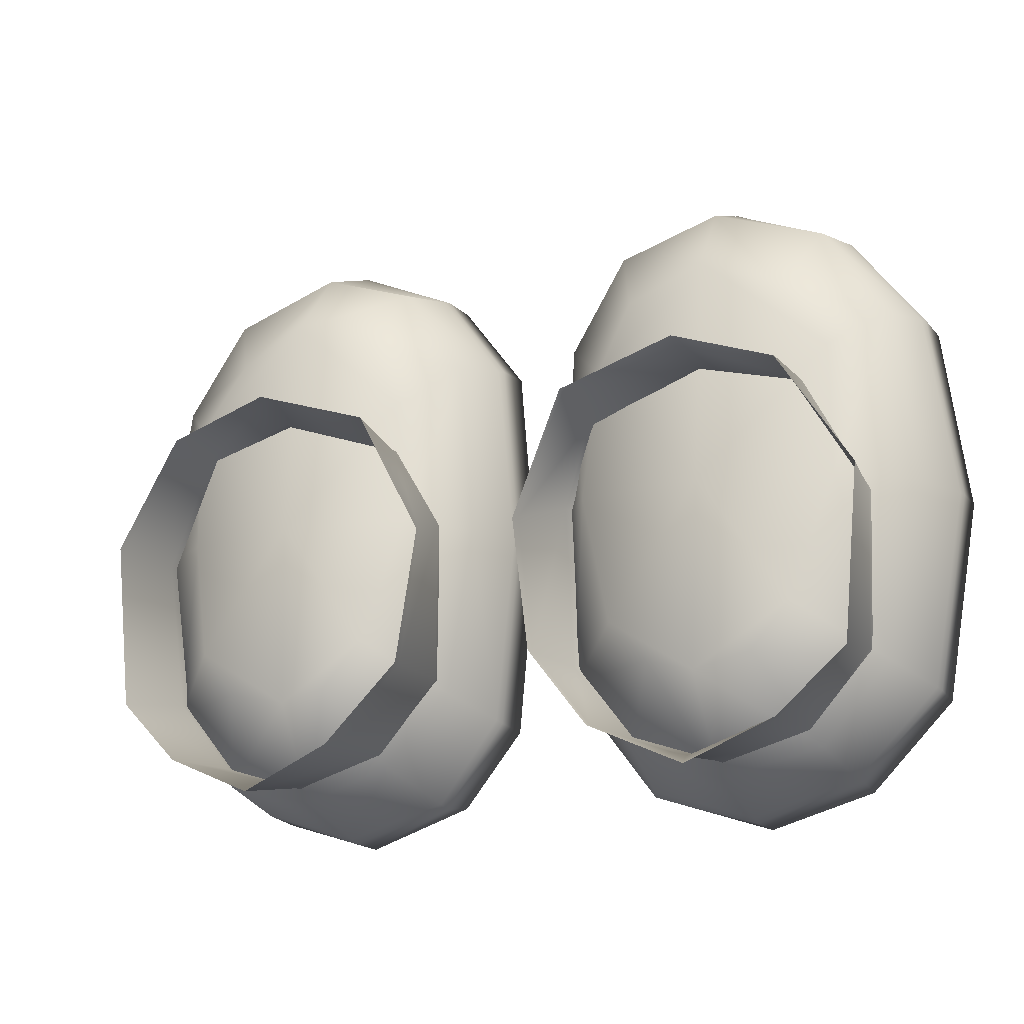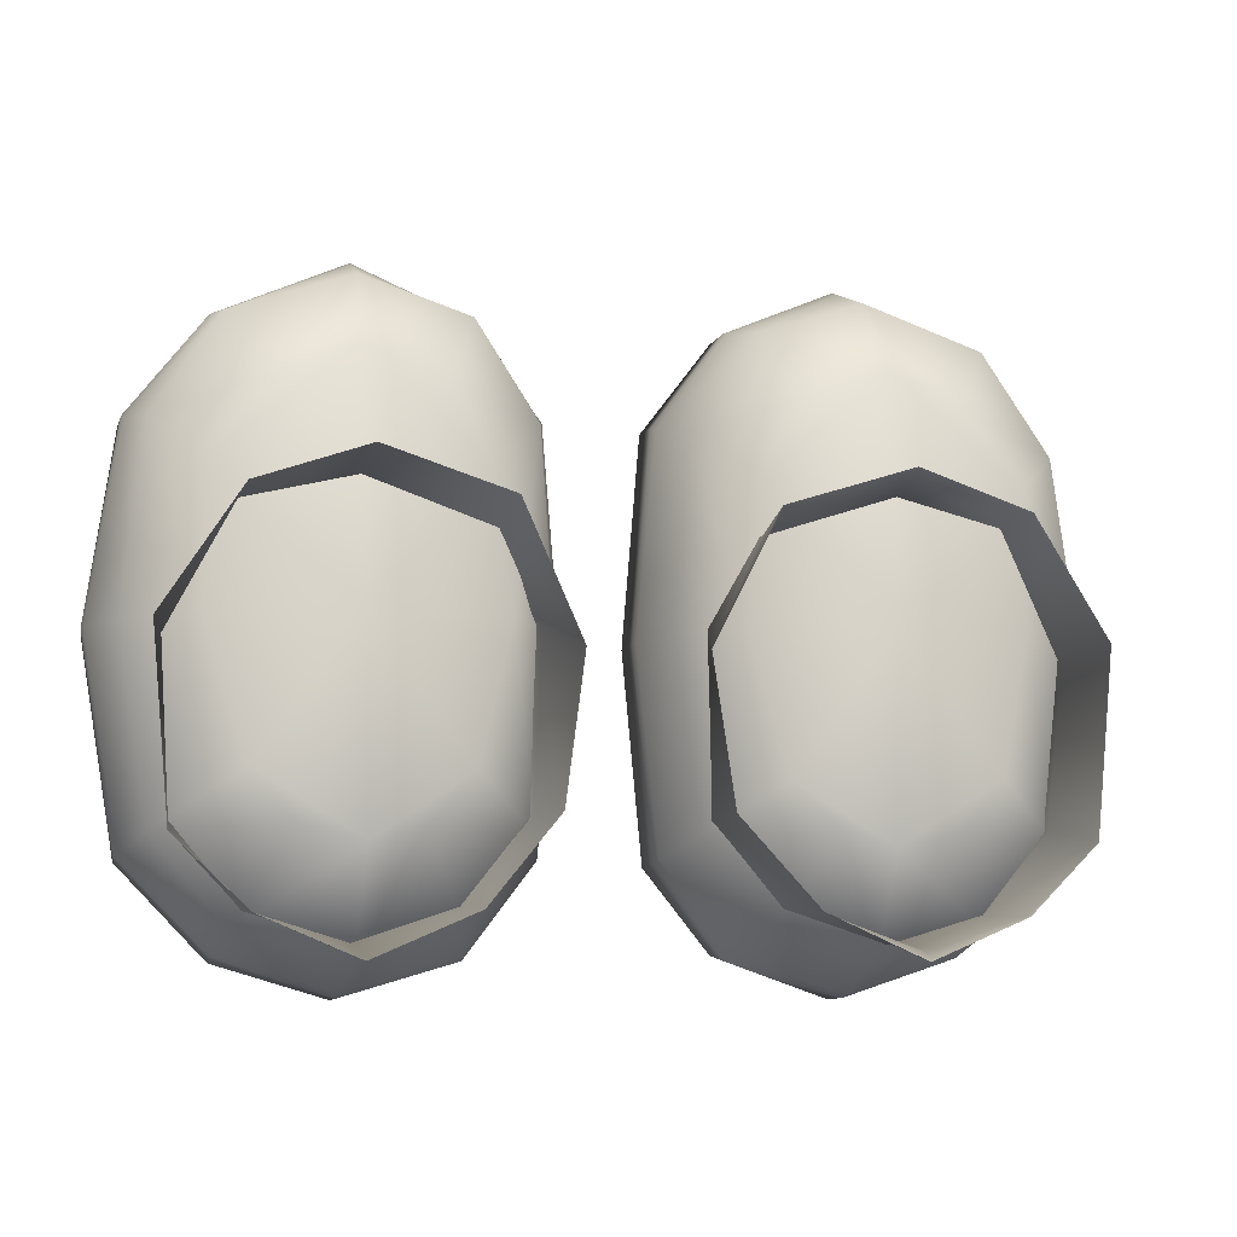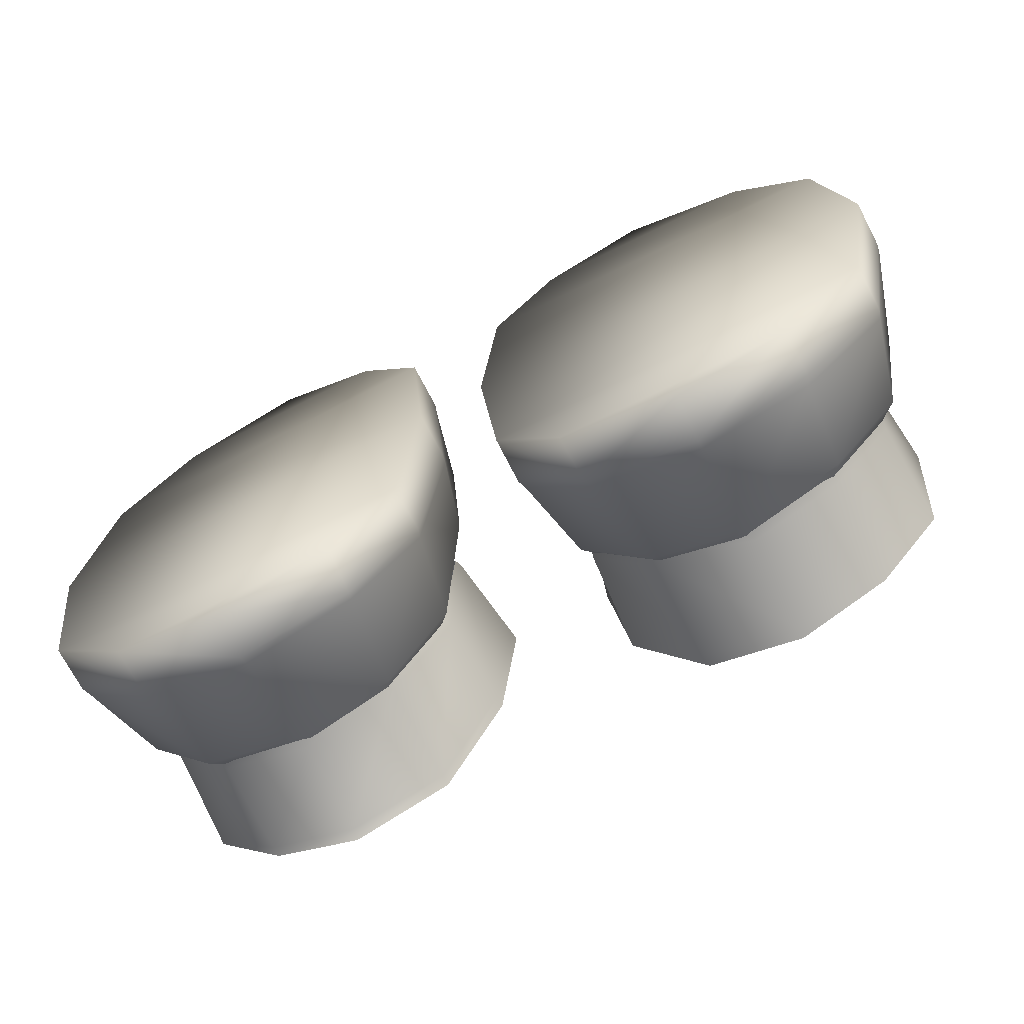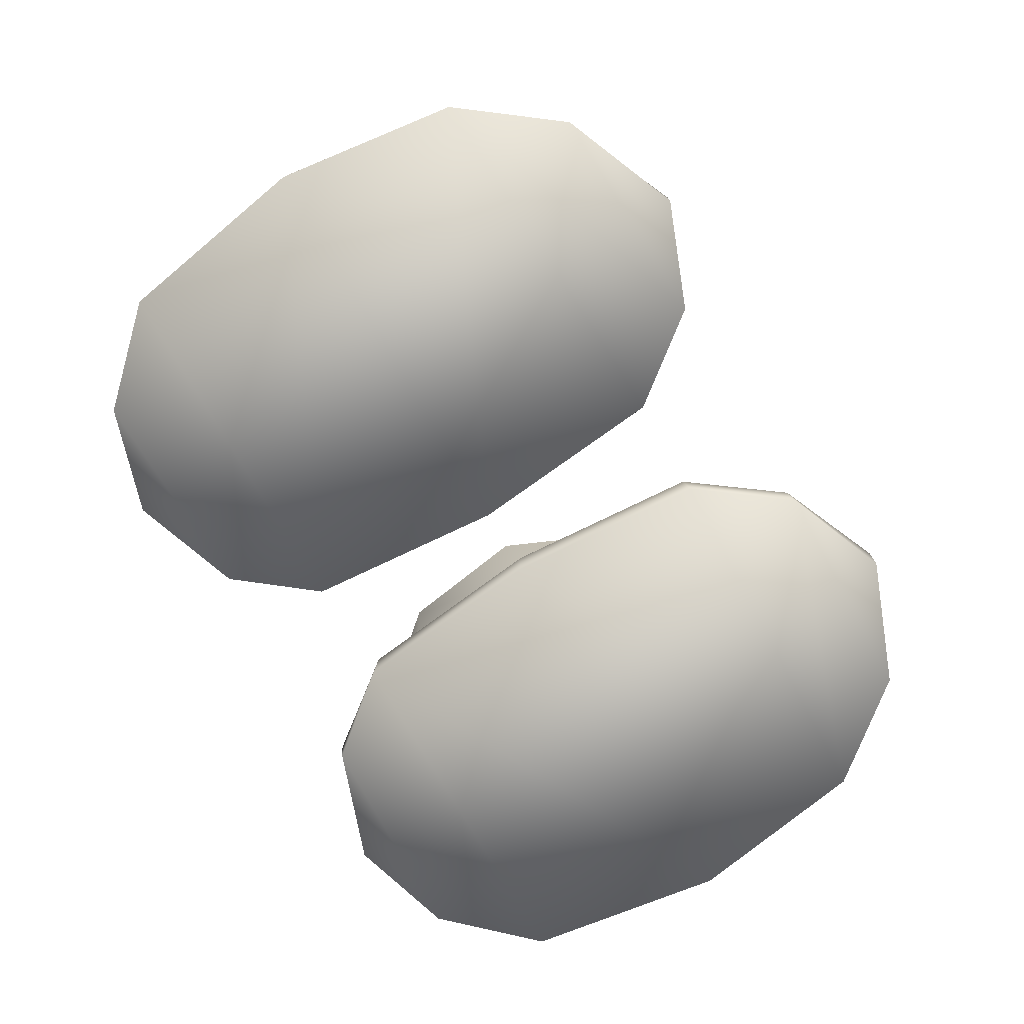
<metadata>
{"format":"obj","ext":"obj","renderer":"f3d","projection":"perspective","resolution":1024,"background":"white","views":[{"elev":-15.0,"azim":-155.4,"up":"+Z"},{"elev":-8.0,"azim":167.1,"up":"+Z"},{"elev":-69.8,"azim":26.8,"up":"+Z"},{"elev":-78.4,"azim":-59.4,"up":"+Y"}]}
</metadata>
<code>
g sneakers_geo
v -0.04395 1.2e-17 -0.1387
v -0.04227 7.544e-20 0.1906
v -0.1853 1.387e-19 0.2992
v -0.3492 -6.598e-20 0.1766
v -0.344 1.2e-17 -0.1387
v -0.1877 2.043e-17 -0.236
v -0.04337 0.0381 -0.1359
v -0.0414 0.03977 0.1871
v -0.1857 0.03891 0.3006
v -0.3479 0.03922 0.1779
v -0.3451 0.03815 -0.1359
v -0.1872 0.03791 -0.2345
v -0.0594 0.1159 -0.1205
v -0.05466 0.1028 0.172
v -0.1874 0.1055 0.2752
v -0.3323 0.106 0.1647
v -0.3241 0.1159 -0.1227
v -0.1856 0.1256 -0.2083
v -0.1098 0.1681 -0.08461
v -0.09645 0.1514 0.1323
v -0.1904 0.1543 0.2138
v -0.2928 0.1476 0.1311
v -0.2631 0.178 -0.08183
v -0.1835 0.1787 -0.1305
v -0.1887 0.1748 0.02391
v -0.02831 -1.297e-18 0.02463
v -0.0276 0.03798 0.02398
v -0.04392 0.1011 0.02375
v -0.08262 0.1546 0.02391
v -0.3709 -1.297e-18 0.02463
v -0.3717 0.03804 0.02398
v -0.3479 0.1157 0.0207
v -0.2939 0.1483 0.02391
v -0.09817 1.226e-19 0.2646
v -0.2861 1.195e-19 0.2583
v -0.2867 0.03865 0.2563
v -0.2805 0.1036 0.2434
v -0.2526 0.1451 0.1882
v -0.1248 0.15 0.1896
v -0.1045 0.1095 0.2465
v -0.09814 0.03874 0.2633
v -0.2319 0.1814 -0.1196
v -0.269 0.1211 -0.1882
v -0.2769 0.03781 -0.205
v -0.2755 1.816e-17 -0.2097
v -0.09589 1.763e-17 -0.2036
v -0.09774 0.03668 -0.2082
v -0.1118 0.1243 -0.1814
v -0.145 0.1781 -0.1204
v -0.09916 0.04641 0.2613
v -0.04346 0.04724 0.1851
v -0.02892 0.04554 0.02395
v -0.04576 0.04546 -0.1339
v -0.09988 0.04346 -0.2045
v -0.1871 0.04513 -0.231
v -0.2744 0.04538 -0.2042
v -0.3429 0.04541 -0.1344
v -0.3701 0.04555 0.02396
v -0.346 0.04681 0.1763
v -0.2857 0.0464 0.2546
v -0.1859 0.04627 0.2975
v 0.04393 2.742e-18 -0.1386
v 0.04225 -3.725e-20 0.1906
v 0.1853 -5.323e-20 0.2992
v 0.3492 -2.98e-10 0.1766
v 0.344 2.742e-18 -0.1386
v 0.1877 4.67e-18 -0.236
v 0.04345 0.03833 -0.1359
v 0.04146 0.04 0.1871
v 0.1857 0.03915 0.3005
v 0.3479 0.03946 0.1778
v 0.345 0.03838 -0.1359
v 0.1872 0.03812 -0.2344
v 0.0594 0.1159 -0.1205
v 0.05466 0.1028 0.172
v 0.1874 0.1055 0.2752
v 0.3323 0.106 0.1647
v 0.3259 0.1141 -0.1221
v 0.1856 0.1256 -0.2083
v 0.1104 0.178 -0.08183
v 0.09614 0.1451 0.133
v 0.1904 0.1543 0.2138
v 0.2928 0.1476 0.1311
v 0.2631 0.178 -0.08183
v 0.1835 0.1787 -0.1305
v 0.1887 0.1748 0.02391
v 0.02828 -2.991e-19 0.02463
v 0.02764 0.03821 0.02398
v 0.04392 0.1011 0.02375
v 0.08262 0.1546 0.02391
v 0.3709 -2.991e-19 0.02463
v 0.3717 0.03827 0.02398
v 0.3479 0.1157 0.0207
v 0.2939 0.1483 0.02391
v 0.09816 -4.707e-20 0.2646
v 0.2861 -4.603e-20 0.2583
v 0.2867 0.03889 0.2563
v 0.2805 0.1036 0.2434
v 0.2526 0.1451 0.1882
v 0.1248 0.15 0.1896
v 0.1045 0.1095 0.2465
v 0.09818 0.03898 0.2632
v 0.2319 0.1814 -0.1196
v 0.2693 0.1159 -0.1889
v 0.2768 0.03802 -0.2049
v 0.2755 4.149e-18 -0.2097
v 0.09589 4.029e-18 -0.2036
v 0.0978 0.03688 -0.2081
v 0.1118 0.1243 -0.1814
v 0.145 0.1781 -0.1204
v 0.1859 0.04652 0.2974
v 0.09919 0.04665 0.2612
v 0.04353 0.04746 0.1851
v 0.02896 0.04577 0.02395
v 0.04583 0.04569 -0.1339
v 0.09994 0.04365 -0.2044
v 0.1871 0.04533 -0.2309
v 0.2743 0.04559 -0.2042
v 0.3428 0.04564 -0.1343
v 0.37 0.04578 0.02396
v 0.3459 0.04706 0.1762
v 0.2857 0.04663 0.2546
v 0.06564 0.122 -0.1106
v 0.1903 0.1322 -0.1971
v 0.3127 0.1241 -0.116
v 0.3209 0.1401 0.008319
v 0.1907 0.1654 0.1184
v 0.06187 0.1283 0.02278
v 0.04328 0.2077 -0.0003121
v 0.1873 0.2228 0.1289
v 0.3293 0.2158 0.01074
v 0.317 0.214 -0.1274
v 0.1902 0.223 -0.2095
v 0.05884 0.2125 -0.1108
v 0.2629 0.2214 -0.1789
v 0.2624 0.1268 -0.1756
v 0.1141 0.2271 -0.1763
v 0.1149 0.1288 -0.1721
v 0.271 0.2232 0.09996
v 0.2727 0.1542 0.1004
v 0.09078 0.2204 0.09843
v 0.09286 0.1508 0.08746
v 0.05938 0.1359 0.02303
v 0.06375 0.1298 -0.1107
v 0.1149 0.1368 -0.1721
v 0.1903 0.1402 -0.197
v 0.2624 0.1348 -0.1756
v 0.3127 0.1341 -0.116
v 0.3209 0.1481 0.008319
v 0.2727 0.1622 0.1004
v 0.1907 0.1734 0.1184
v 0.09286 0.1588 0.08746
v -0.06543 0.1227 -0.1107
v -0.1903 0.1322 -0.1971
v -0.3127 0.1251 -0.116
v -0.3209 0.1396 0.008319
v -0.1907 0.1657 0.1184
v -0.06194 0.1281 0.02277
v -0.04328 0.2077 -0.0003121
v -0.1873 0.2228 0.1289
v -0.3293 0.2158 0.01074
v -0.317 0.214 -0.1274
v -0.1902 0.223 -0.2095
v -0.05884 0.2125 -0.1108
v -0.2629 0.2214 -0.1789
v -0.2624 0.1284 -0.1756
v -0.1141 0.2271 -0.1763
v -0.1149 0.1272 -0.1721
v -0.271 0.2232 0.09996
v -0.2727 0.1549 0.1004
v -0.09078 0.2204 0.09843
v -0.09286 0.1537 0.08746
v -0.05932 0.1357 0.02304
v -0.06396 0.1305 -0.1107
v -0.1149 0.1352 -0.1721
v -0.1903 0.1402 -0.197
v -0.2624 0.1364 -0.1756
v -0.3127 0.1331 -0.116
v -0.3209 0.1476 0.008319
v -0.2727 0.1629 0.1004
v -0.1907 0.1737 0.1184
v -0.09286 0.1617 0.08746
v 0.3284 0.2081 0.01047
v 0.2712 0.2169 0.1
v 0.1876 0.2152 0.1278
v 0.09101 0.2132 0.09721
v 0.0451 0.1994 0.00229
v 0.05931 0.2036 -0.1108
v 0.1142 0.2175 -0.1758
v 0.1902 0.2138 -0.2081
v 0.2628 0.2123 -0.1786
v 0.3165 0.2051 -0.1261
v -0.04494 0.2002 0.002058
v -0.09099 0.2139 0.09732
v -0.1876 0.2142 0.123
v -0.2717 0.2163 0.09987
v -0.3285 0.2089 0.0105
v -0.3161 0.2054 -0.1268
v -0.2628 0.2131 -0.1786
v -0.1903 0.2157 -0.2034
v -0.1142 0.2183 -0.1758
v -0.05938 0.204 -0.1108
v -0.1871 0.04513 -0.231
v -0.1856 0.1256 -0.2083
v -0.1835 0.1787 -0.1305
v -0.1887 0.1748 0.02391
v -0.1887 0.1748 0.02391
v -0.3709 -1.297e-18 0.02463
v -0.04395 1.2e-17 -0.1387
v -0.344 1.2e-17 -0.1387
v -0.02831 -1.297e-18 0.02463
v -0.1853 1.387e-19 0.2992
v -0.09817 1.226e-19 0.2646
v -0.2861 1.195e-19 0.2583
v -0.3492 -6.598e-20 0.1766
v -0.04227 7.544e-20 0.1906
v -0.2755 1.816e-17 -0.2097
v -0.09589 1.763e-17 -0.2036
v -0.1877 2.043e-17 -0.236
v -0.0414 0.03977 0.1871
v -0.09916 0.04641 0.2613
v -0.04346 0.04724 0.1851
v -0.09814 0.03874 0.2633
v -0.02892 0.04554 0.02395
v -0.0276 0.03798 0.02398
v -0.04337 0.0381 -0.1359
v -0.04576 0.04546 -0.1339
v -0.09988 0.04346 -0.2045
v -0.09774 0.03668 -0.2082
v -0.1872 0.03791 -0.2345
v -0.1871 0.04513 -0.231
v -0.2769 0.03781 -0.205
v -0.2744 0.04538 -0.2042
v -0.3451 0.03815 -0.1359
v -0.3429 0.04541 -0.1344
v -0.3701 0.04555 0.02396
v -0.3717 0.03804 0.02398
v -0.3479 0.03922 0.1779
v -0.346 0.04681 0.1763
v -0.2857 0.0464 0.2546
v -0.2867 0.03865 0.2563
v -0.1857 0.03891 0.3006
v -0.1859 0.04627 0.2975
v 0.1856 0.1256 -0.2083
v 0.1835 0.1787 -0.1305
v 0.1887 0.1748 0.02391
v 0.1887 0.1748 0.02391
v 0.2867 0.03889 0.2563
v 0.3492 -2.98e-10 0.1766
v 0.2861 -4.603e-20 0.2583
v 0.3479 0.03946 0.1778
v 0.1853 -5.323e-20 0.2992
v 0.1857 0.03915 0.3005
v 0.09818 0.03898 0.2632
v 0.09816 -4.707e-20 0.2646
v 0.04225 -3.725e-20 0.1906
v 0.04146 0.04 0.1871
v 0.02828 -2.991e-19 0.02463
v 0.02764 0.03821 0.02398
v 0.04393 2.742e-18 -0.1386
v 0.04345 0.03833 -0.1359
v 0.0978 0.03688 -0.2081
v 0.09589 4.029e-18 -0.2036
v 0.1877 4.67e-18 -0.236
v 0.1872 0.03812 -0.2344
v 0.2755 4.149e-18 -0.2097
v 0.2768 0.03802 -0.2049
v 0.344 2.742e-18 -0.1386
v 0.345 0.03838 -0.1359
v 0.3709 -2.991e-19 0.02463
v 0.3717 0.03827 0.02398
v 0.09919 0.04665 0.2612
v 0.1859 0.04652 0.2974
v 0.04353 0.04746 0.1851
v 0.02896 0.04577 0.02395
v 0.04583 0.04569 -0.1339
v 0.09994 0.04365 -0.2044
v 0.1871 0.04533 -0.2309
v 0.2743 0.04559 -0.2042
v 0.1871 0.04533 -0.2309
v 0.3428 0.04564 -0.1343
v 0.37 0.04578 0.02396
v 0.3459 0.04706 0.1762
v 0.2857 0.04663 0.2546
v 0.1142 0.2175 -0.1758
v 0.1149 0.1368 -0.1721
v 0.06375 0.1298 -0.1107
v 0.05938 0.1359 0.02303
v 0.1149 0.1368 -0.1721
v 0.1903 0.1402 -0.197
v 0.2624 0.1348 -0.1756
v 0.3127 0.1341 -0.116
v 0.3209 0.1481 0.008319
v 0.2727 0.1622 0.1004
v 0.1907 0.1734 0.1184
v 0.09286 0.1588 0.08746
v -0.1903 0.1402 -0.197
v -0.1903 0.2157 -0.2034
v -0.06396 0.1305 -0.1107
v -0.05932 0.1357 0.02304
v -0.1149 0.1352 -0.1721
v -0.1903 0.1402 -0.197
v -0.2624 0.1364 -0.1756
v -0.3127 0.1331 -0.116
v -0.3209 0.1476 0.008319
v -0.2727 0.1629 0.1004
v -0.1907 0.1737 0.1184
v -0.09286 0.1617 0.08746
v 0.3284 0.2081 0.01047
v 0.2712 0.2169 0.1
v 0.1876 0.2152 0.1278
v 0.09101 0.2132 0.09721
v 0.0451 0.1994 0.00229
v 0.05931 0.2036 -0.1108
v 0.1142 0.2175 -0.1758
v 0.1902 0.2138 -0.2081
v 0.2628 0.2123 -0.1786
v 0.3165 0.2051 -0.1261
v -0.09099 0.2139 0.09732
v -0.04494 0.2002 0.002058
v -0.1876 0.2142 0.123
v -0.2717 0.2163 0.09987
v -0.3285 0.2089 0.0105
v -0.3161 0.2054 -0.1268
v -0.2628 0.2131 -0.1786
v -0.1903 0.2157 -0.2034
v -0.1142 0.2183 -0.1758
v -0.05938 0.204 -0.1108
g sneakers_geo_0
f 40 61 50
f 15 61 40
f 21 15 40
f 38 15 21
f 22 38 21
f 16 38 22
f 33 16 22
f 32 16 33
f 17 32 33
f 57 32 17
f 43 57 17
f 56 57 43
f 18 56 43
f 55 56 18
f 215 211 216
f 213 215 216
f 214 215 213
f 212 214 213
f 208 211 215
f 209 211 208
f 210 209 208
f 218 209 210
f 217 218 210
f 219 218 217
f 65 63 87
f 95 63 65
f 96 95 65
f 64 95 96
f 91 65 87
f 62 91 87
f 66 91 62
f 107 66 62
f 106 66 107
f 67 106 107
f 101 274 272
f 76 101 272
f 82 101 76
f 99 82 76
f 83 82 99
f 77 83 99
f 94 83 77
f 93 94 77
f 78 94 93
f 281 78 93
f 104 78 281
f 279 104 281
f 79 104 279
f 280 79 279
f 144 285 286
f 188 285 144
f 143 188 144
f 187 188 143
f 152 187 143
f 186 187 152
f 151 186 152
f 185 186 151
f 150 185 151
f 184 185 150
f 149 184 150
f 183 184 149
f 148 183 149
f 192 183 148
f 147 192 148
f 191 192 147
f 146 191 147
f 190 191 146
f 145 190 146
f 189 190 145
f 199 298 297
f 177 199 297
f 198 199 177
f 178 198 177
f 197 198 178
f 179 197 178
f 196 197 179
f 180 196 179
f 195 196 180
f 181 195 180
f 194 195 181
f 182 194 181
f 193 194 182
f 173 193 182
f 202 193 173
f 174 202 173
f 201 202 174
f 175 201 174
f 200 201 175
f 176 200 175
f 1 47 7
f 27 1 7
f 26 1 27
f 8 26 27
f 2 26 8
f 41 2 8
f 34 2 41
f 3 34 41
f 36 4 35
f 3 36 35
f 9 36 3
f 41 9 3
f 4 36 10
f 31 4 10
f 30 4 31
f 11 30 31
f 5 30 11
f 44 5 11
f 45 5 44
f 12 45 44
f 6 45 12
f 47 6 12
f 46 6 47
f 1 46 47
f 28 52 53
f 51 52 28
f 14 51 28
f 40 51 14
f 39 40 14
f 21 40 39
f 20 21 39
f 206 21 20
f 29 206 20
f 59 16 32
f 37 16 59
f 60 37 59
f 61 37 60
f 58 32 57
f 59 32 58
f 19 25 29
f 205 25 19
f 49 205 19
f 204 205 49
f 48 204 49
f 203 204 48
f 54 203 48
f 23 33 207
f 17 33 23
f 42 17 23
f 43 17 42
f 24 43 42
f 18 43 24
f 22 206 33
f 21 206 22
f 24 23 207
f 42 23 24
f 50 51 40
f 14 20 39
f 29 20 14
f 28 29 14
f 13 29 28
f 53 13 28
f 48 13 53
f 54 48 53
f 220 224 222
f 221 220 222
f 223 220 221
f 243 223 221
f 242 223 243
f 240 242 243
f 241 242 240
f 238 241 240
f 226 228 227
f 224 226 227
f 225 226 224
f 220 225 224
f 234 236 235
f 233 234 235
f 232 234 233
f 231 232 233
f 230 232 231
f 228 230 231
f 229 230 228
f 226 229 228
f 238 240 239
f 236 238 239
f 237 238 236
f 234 237 236
f 114 88 69
f 68 88 114
f 115 68 114
f 116 68 115
f 122 97 71
f 70 97 122
f 111 70 122
f 102 70 111
f 112 102 111
f 69 102 112
f 113 69 112
f 114 69 113
f 120 92 72
f 71 92 120
f 121 71 120
f 122 71 121
f 116 108 68
f 73 108 116
f 117 73 116
f 105 73 117
f 118 105 117
f 72 105 118
f 119 72 118
f 120 72 119
f 84 247 94
f 78 84 94
f 103 84 78
f 104 103 78
f 85 103 104
f 79 85 104
f 75 274 101
f 89 274 75
f 90 89 75
f 74 89 90
f 80 74 90
f 110 74 80
f 245 110 80
f 244 110 245
f 86 80 90
f 245 80 86
f 100 75 101
f 81 75 100
f 82 81 100
f 246 81 82
f 83 246 82
f 94 246 83
f 84 85 247
f 103 85 84
f 81 90 75
f 246 90 81
f 248 252 250
f 249 248 250
f 251 248 249
f 271 251 249
f 254 256 255
f 252 254 255
f 253 254 252
f 248 253 252
f 260 261 262
f 259 261 260
f 258 259 260
f 257 259 258
f 256 257 258
f 254 257 256
f 270 271 249
f 269 271 270
f 268 269 270
f 267 269 268
f 266 267 268
f 265 267 266
f 264 265 266
f 262 265 264
f 263 262 264
f 260 262 263
f 98 284 283
f 273 284 98
f 76 273 98
f 272 273 76
f 109 110 244
f 74 110 109
f 276 74 109
f 89 74 276
f 275 89 276
f 274 89 275
f 109 277 276
f 278 277 109
f 244 278 109
f 98 99 76
f 77 99 98
f 283 77 98
f 93 77 283
f 282 93 283
f 281 93 282
f 142 288 128
f 296 288 142
f 127 296 142
f 295 296 127
f 140 295 127
f 294 295 140
f 126 294 140
f 293 294 126
f 125 293 126
f 292 293 125
f 136 292 125
f 291 292 136
f 124 291 136
f 290 291 124
f 138 290 124
f 289 290 138
f 123 289 138
f 287 289 123
f 128 287 123
f 288 287 128
f 300 158 299
f 172 158 300
f 308 172 300
f 157 172 308
f 307 157 308
f 170 157 307
f 306 170 307
f 156 170 306
f 305 156 306
f 155 156 305
f 304 155 305
f 166 155 304
f 303 166 304
f 154 166 303
f 302 154 303
f 168 154 302
f 301 168 302
f 153 168 301
f 299 153 301
f 158 153 299
f 139 310 309
f 311 310 139
f 130 311 139
f 312 311 130
f 141 312 130
f 313 312 141
f 129 313 141
f 314 313 129
f 134 314 129
f 315 314 134
f 137 315 134
f 316 315 137
f 133 316 137
f 317 316 133
f 135 317 133
f 318 317 135
f 132 318 135
f 309 318 132
f 131 309 132
f 139 309 131
f 171 319 159
f 321 319 171
f 160 321 171
f 322 321 160
f 169 322 160
f 323 322 169
f 161 323 169
f 324 323 161
f 162 324 161
f 325 324 162
f 165 325 162
f 326 325 165
f 163 326 165
f 327 326 163
f 167 327 163
f 328 327 167
f 164 328 167
f 320 328 164
f 159 320 164
f 319 320 159
f 37 38 16
f 15 38 37
f 61 15 37
f 13 19 29
f 49 19 13
f 48 49 13
f 100 101 82

</code>
